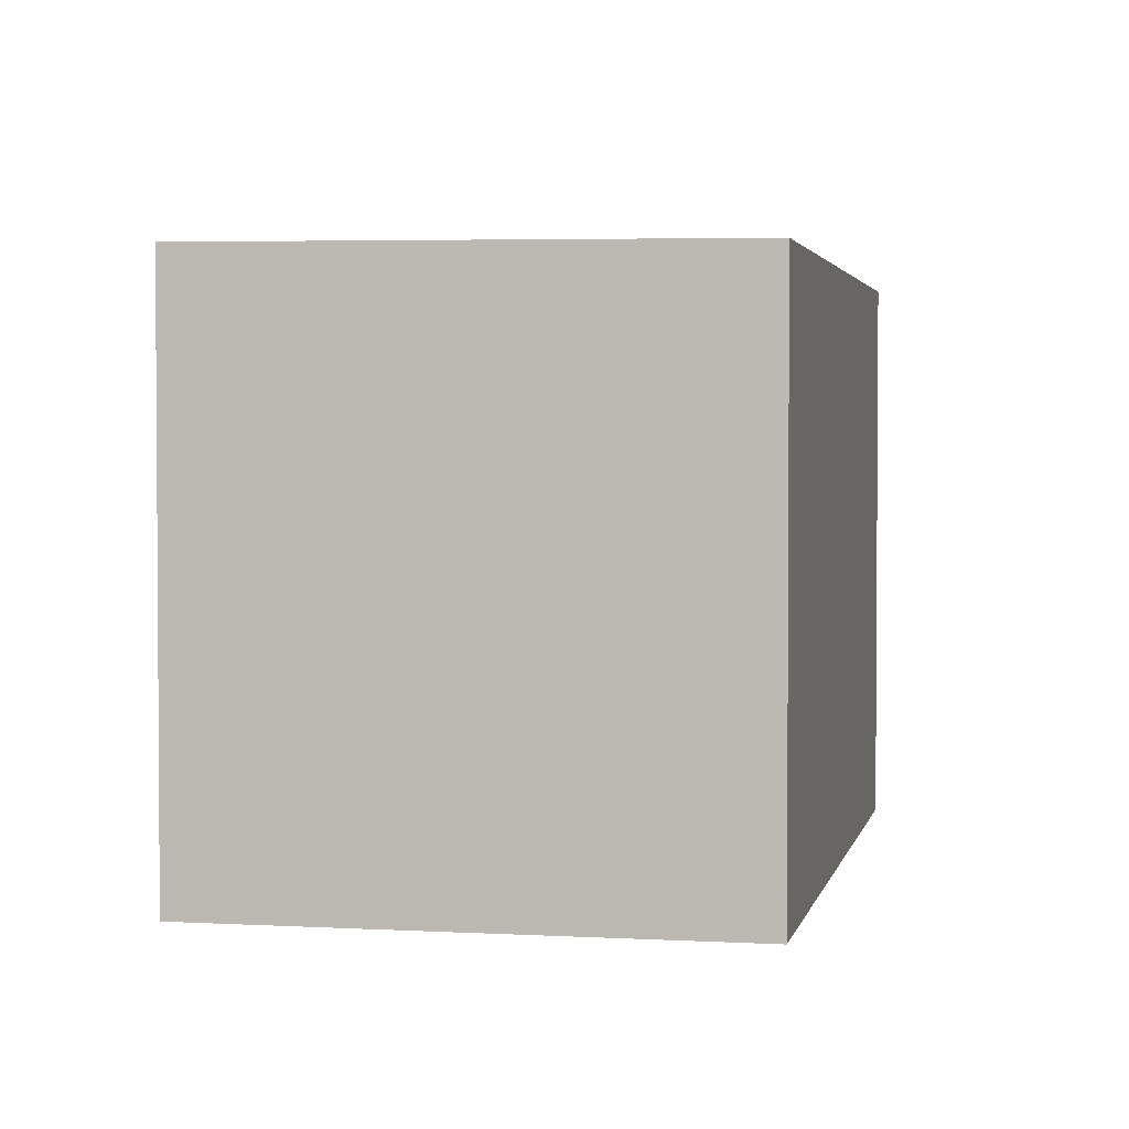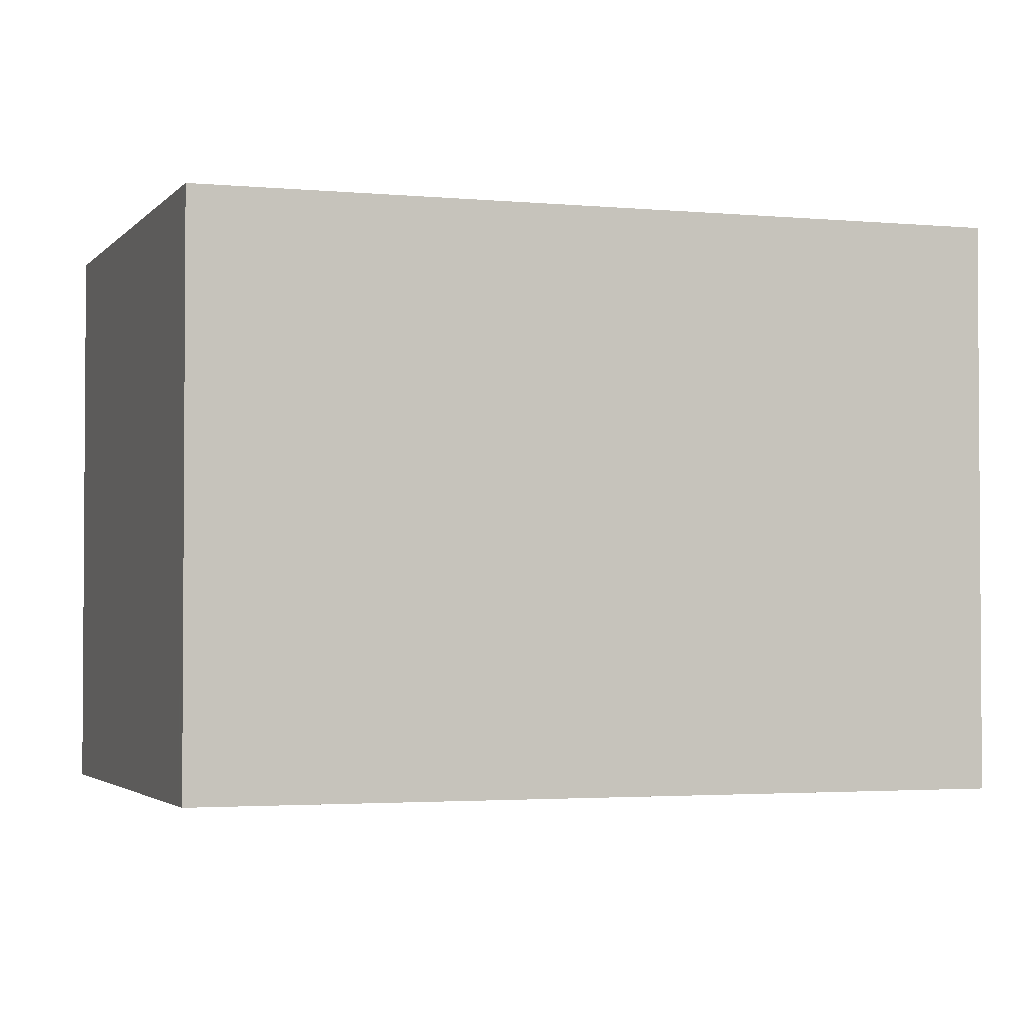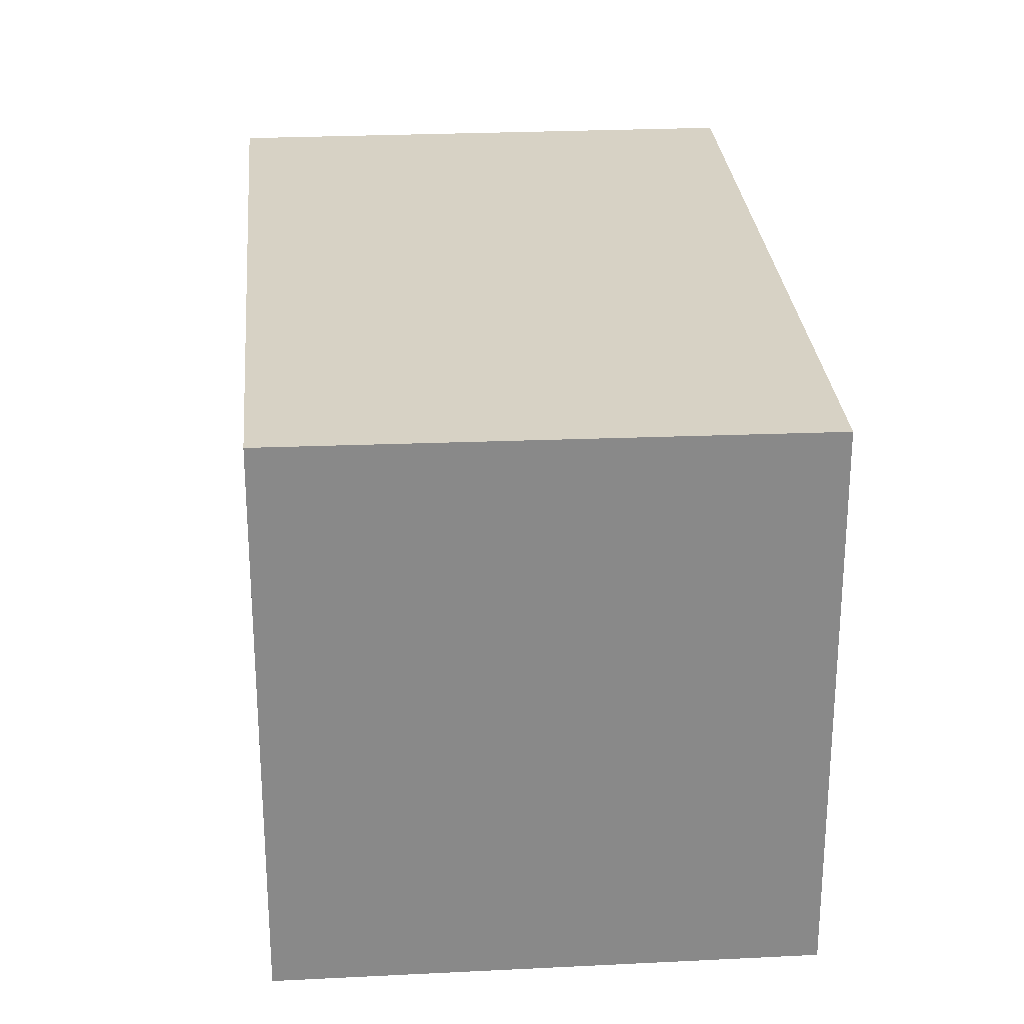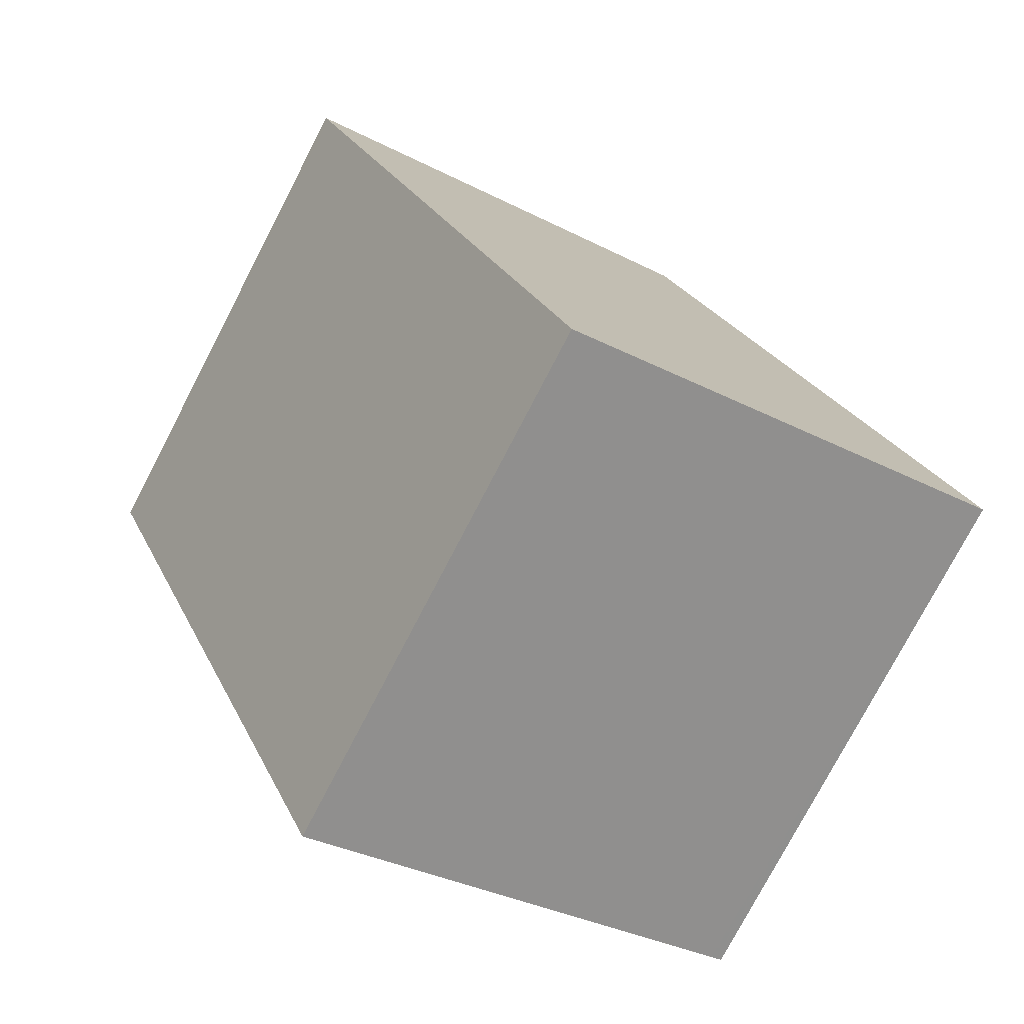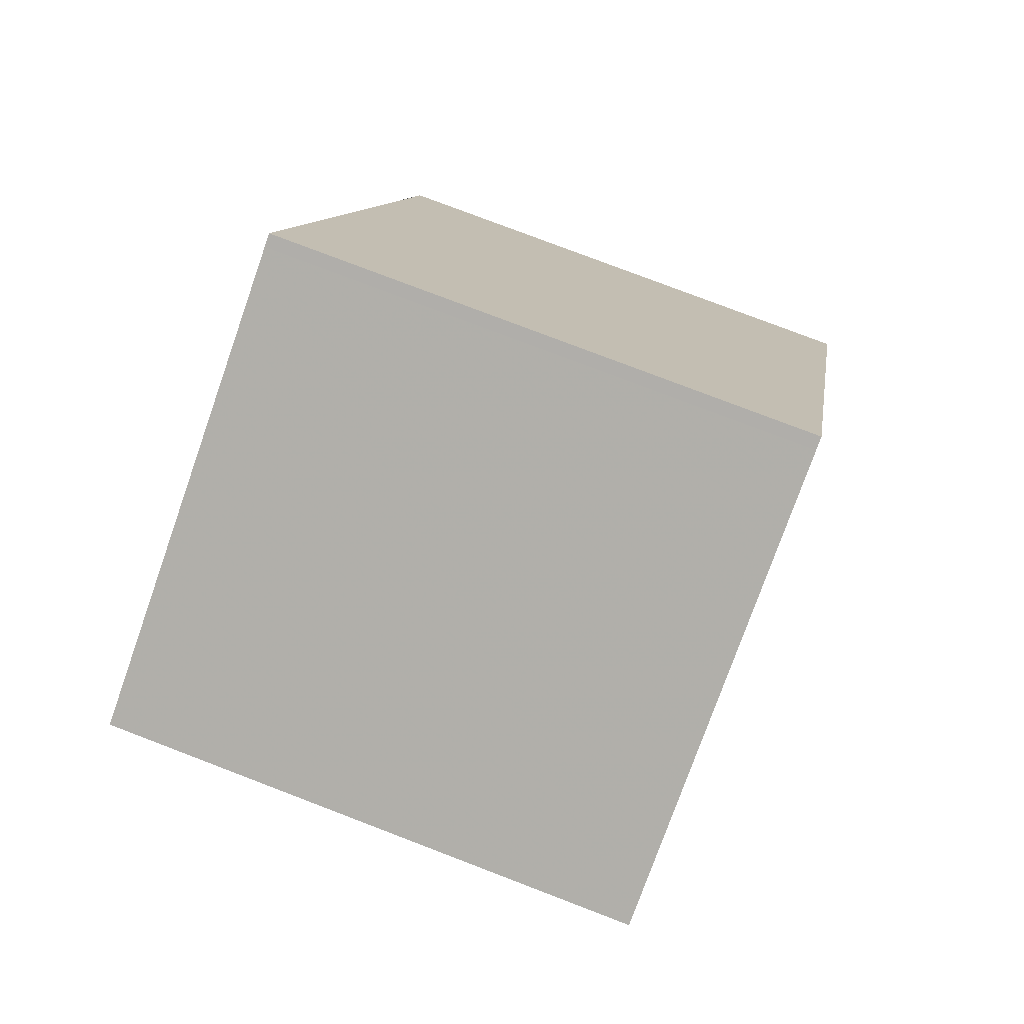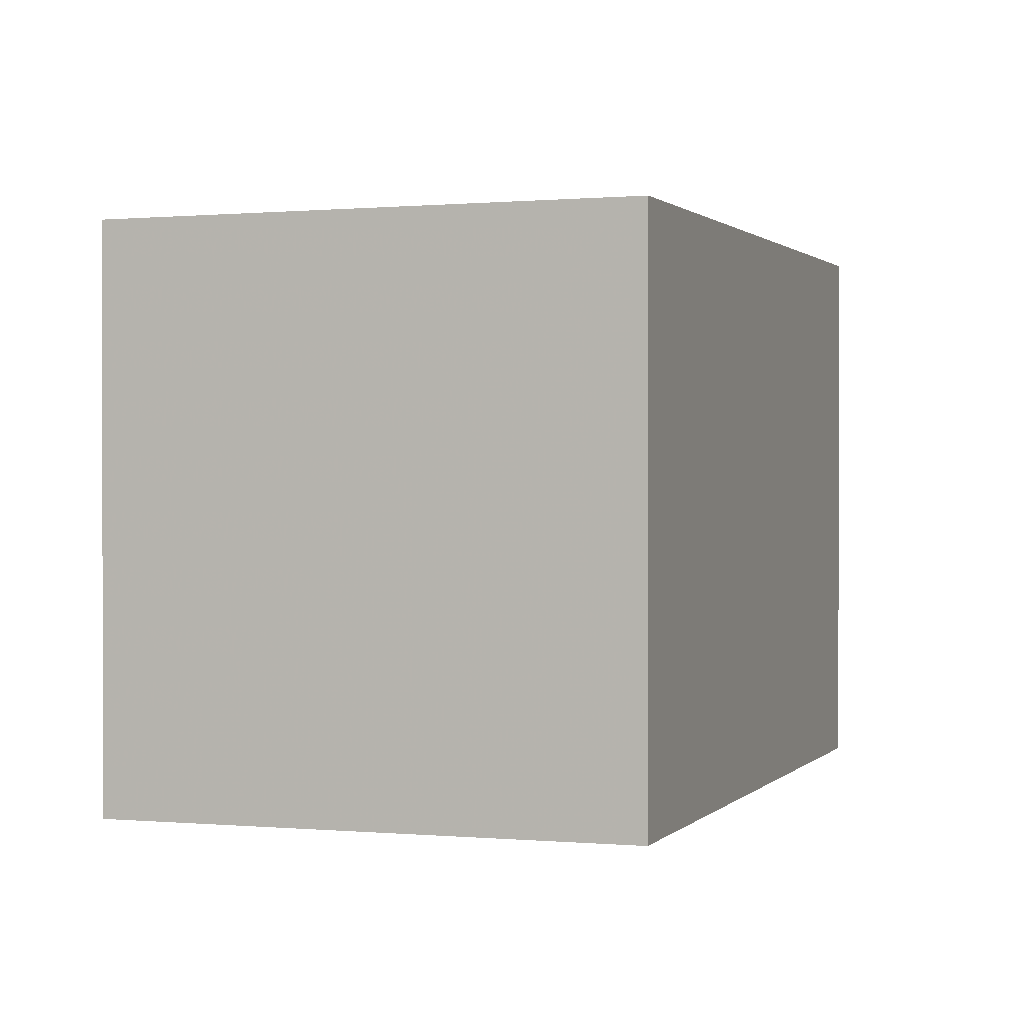
<metadata>
{"format":"obj","ext":"obj","renderer":"f3d","projection":"perspective","resolution":1024,"background":"white","views":[{"elev":2.6,"azim":-145.7,"up":"+Z"},{"elev":-2.5,"azim":94.3,"up":"+Z"},{"elev":27.3,"azim":-161.7,"up":"+Z"},{"elev":-76.9,"azim":-27.5,"up":"+Y"},{"elev":78.6,"azim":-69.1,"up":"+Y"},{"elev":1.0,"azim":42.3,"up":"+Z"}]}
</metadata>
<code>
v -1526 -2354 2.069
v -1524 -2353 2.084
v -1523 -2356 2.084
v -1525 -2357 2.068
v -1524 -2353 2.084
v -1523 -2356 2.083
v -1524 -2353 2.084
v -1524 -2353 2.084
v -1526 -2354 2.069
v -1526 -2354 2.069
v -1526 -2354 2.069
v -1525 -2357 2.068
v -1525 -2357 2.068
v -1525 -2357 2.068
v -1523 -2356 2.083
v -1523 -2356 2.084
v -1526 -2354 2.069
v -1526 -2354 2.069
v -1526 -2354 0
v -1526 -2354 0
v -1524 -2353 2.084
v -1524 -2353 2.084
v -1524 -2353 0
v -1524 -2353 0
v -1523 -2356 2.083
v -1523 -2356 2.084
v -1523 -2356 0
v -1523 -2356 0
v -1525 -2357 2.068
v -1525 -2357 2.068
v -1525 -2357 0
v -1525 -2357 0
v -1524 -2353 2.084
v -1524 -2353 2.084
v -1524 -2353 4.441e-16
v -1524 -2353 0
v -1525 -2357 2.068
v -1523 -2356 2.083
v -1523 -2356 0
v -1525 -2357 0
v -1523 -2356 2.084
v -1524 -2353 2.084
v -1524 -2353 0
v -1523 -2356 0
v -1526 -2354 2.069
v -1526 -2354 2.069
v -1526 -2354 0
v -1526 -2354 0
v -1524 -2353 2.084
v -1526 -2354 2.069
v -1526 -2354 0
v -1524 -2353 4.441e-16
v -1525 -2357 2.068
v -1525 -2357 2.068
v -1525 -2357 0
v -1525 -2357 0
v -1526 -2354 2.069
v -1525 -2357 2.068
v -1525 -2357 0
v -1526 -2354 0
v -1523 -2356 2.084
v -1523 -2356 2.084
v -1523 -2356 0
v -1523 -2356 0
v -1526 -2354 0
v -1524 -2353 0
v -1523 -2356 0
v -1525 -2357 0
f 13 10 7 15
f 15 7 8 16
f 7 5 2 8
f 11 5 7 10
f 10 9 1 11
f 14 9 10 13
f 13 12 4 14
f 15 6 12 13
f 16 3 6 15
f 18 19 20 17
f 22 23 24 21
f 26 27 28 25
f 30 31 32 29
f 34 35 36 33
f 38 39 40 37
f 42 43 44 41
f 46 47 48 45
f 50 51 52 49
f 54 55 56 53
f 58 59 60 57
f 62 63 64 61
f 66 67 68 65

</code>
